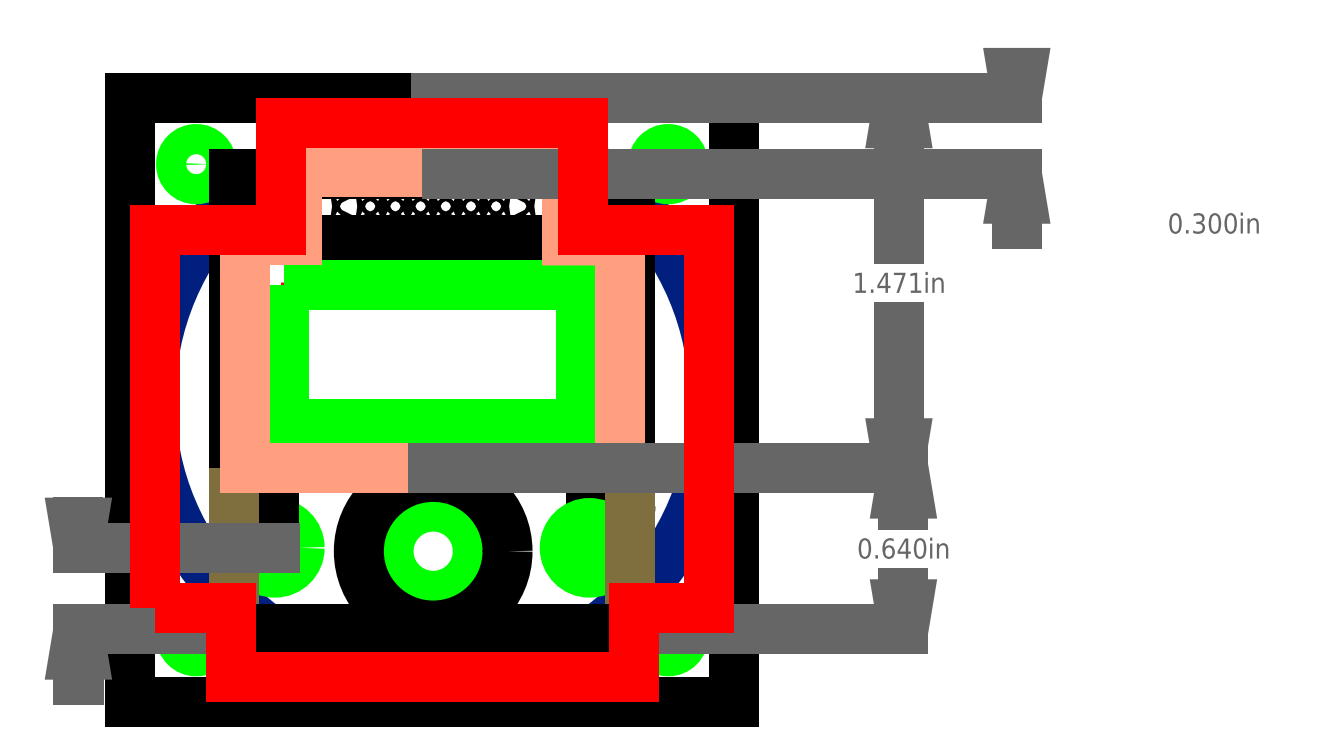
<metadata>
{"format":"dxf","ext":"dxf","renderer":"ezdxf+matplotlib","layout":"modelspace","background":"white","min_lineweight":24,"dpi":150}
</metadata>
<code>
0
SECTION
2
ENTITIES
0
CIRCLE
8
raused
10
1.25
20
1.25
30
0
40
1.12
0
CIRCLE
8
hole
10
0.3125
20
2.188
30
0
40
0.06
0
CIRCLE
8
hole
10
2.188
20
2.188
30
0
40
0.06
0
CIRCLE
8
hole
10
0.3125
20
0.3125
30
0
40
0.06
0
CIRCLE
8
hole
10
2.188
20
0.3125
30
0
40
0.06
0
CIRCLE
8
hole
10
1.254
20
0.65
30
0
40
0.1772
0
CIRCLE
8
raused
10
1.254
20
0.65
30
0
40
0.2953
0
CIRCLE
8
hole
10
0.625
20
0.6634
30
0
40
0.09842
0
LWPOLYLINE
8
outline
90
        4
70
     1
10
0.05
20
2.45
10
2.45
20
2.45
10
2.45
20
0.05
10
0.05
20
0.05
0
CIRCLE
8
raused
10
0.5413
20
2.032
30
0
40
0.03937
0
CIRCLE
8
raused
10
1.959
20
2.032
30
0
40
0.03937
0
LWPOLYLINE
8
0
90
        4
70
     1
10
0.5059
20
1.884
10
1.994
20
1.884
10
1.994
20
0.9789
10
0.5059
20
0.9789
0
LWPOLYLINE
8
0
90
        4
70
     1
43
0.02
10
0.6594
20
1.707
10
1.841
20
1.707
10
1.841
20
1.156
10
0.6594
20
1.156
0
CIRCLE
8
raused
10
0.5413
20
0.8312
30
0
40
0.03543
0
CIRCLE
8
raused
10
1.959
20
0.8312
30
0
40
0.03543
0
ARC
8
raused
10
0.5413
20
0.8312
30
0
40
0.07874
50
180
51
360
0
ARC
8
raused
10
1.959
20
0.8312
30
0
40
0.07874
50
180
51
360
0
LINE
8
0
10
0.4626
20
2.15
30
0
11
2.037
21
2.15
31
0
0
LINE
8
0
10
0.4626
20
0.8305
30
0
11
0.4626
21
2.15
31
0
0
LINE
8
0
10
0.6201
20
0.8312
30
0
11
0.6201
21
0.9789
31
0
0
LINE
8
0
10
1.88
20
0.8312
30
0
11
1.88
21
0.9788
31
0
0
LINE
8
0
10
2.037
20
2.15
30
0
11
2.037
21
0.8312
31
0
0
CIRCLE
8
raused
10
1.254
20
2.07
30
0
40
0.008433
0
CIRCLE
8
raused
10
1.254
20
1.97
30
0
40
0.008433
0
CIRCLE
8
raused
10
1.354
20
2.07
30
0
40
0.008433
0
CIRCLE
8
raused
10
1.354
20
1.97
30
0
40
0.008433
0
CIRCLE
8
raused
10
1.454
20
2.07
30
0
40
0.008433
0
CIRCLE
8
raused
10
1.454
20
1.97
30
0
40
0.008433
0
CIRCLE
8
raused
10
1.554
20
2.07
30
0
40
0.008433
0
CIRCLE
8
raused
10
1.554
20
1.97
30
0
40
0.008433
0
CIRCLE
8
raused
10
1.154
20
2.07
30
0
40
0.008433
0
CIRCLE
8
raused
10
1.154
20
1.97
30
0
40
0.008433
0
CIRCLE
8
raused
10
1.054
20
2.07
30
0
40
0.008433
0
CIRCLE
8
raused
10
1.054
20
1.97
30
0
40
0.008433
0
CIRCLE
8
raused
10
0.9539
20
2.07
30
0
40
0.008433
0
CIRCLE
8
raused
10
0.9539
20
1.97
30
0
40
0.008433
0
CIRCLE
8
hole
10
1.875
20
0.6634
30
0
40
0.09842
0
LWPOLYLINE
8
hole
90
        4
70
     1
10
0.6594
20
1.707
10
1.841
20
1.707
10
1.841
20
1.156
10
0.6594
20
1.156
0
LWPOLYLINE
8
backside3
90
        4
70
     1
10
0.4626
20
0.9789
10
2.037
20
0.9789
10
2.037
20
0.3391
10
0.4626
20
0.3391
0
LINE
8
backside2
10
1.994
20
1.884
30
0
11
1.994
21
0.9789
31
0
0
LINE
8
backside2
10
1.994
20
0.9789
30
0
11
0.5059
21
0.9789
31
0
0
LINE
8
backside2
10
0.5059
20
0.9789
30
0
11
0.5059
21
1.884
31
0
0
LINE
8
backside2
10
0.7126
20
2.155
30
0
11
1.787
21
2.155
31
0
0
LINE
8
backside2
10
1.787
20
2.152
30
0
11
1.787
21
1.884
31
0
0
LINE
8
backside2
10
0.7126
20
1.884
30
0
11
0.7126
21
2.155
31
0
0
LINE
8
backside2
10
0.5059
20
1.884
30
0
11
0.7126
21
1.884
31
0
0
LINE
8
backside2
10
1.787
20
1.884
30
0
11
1.994
21
1.884
31
0
0
LINE
8
0
10
0.05
20
2.45
30
0
11
2.45
21
2.45
31
0
0
LINE
8
0
10
2.45
20
2.45
30
0
11
2.45
21
0.05
31
0
0
LINE
8
0
10
2.45
20
0.05
30
0
11
0.05
21
0.05
31
0
0
LINE
8
0
10
0.05
20
0.05
30
0
11
0.05
21
2.45
31
0
0
DIMENSION
8
0
2
*D3
10
3.104
20
0.9789
30
0
11
3.104
21
1.714
31
0
71
     5
72
     1
41
1
42
0
3
STANDARD
13
1.265
23
2.45
33
0
14
1.252
24
0.9789
34
0
50
-90
0
DIMENSION
8
0
2
*D4
10
3.572
20
2.15
30
0
11
4.356
21
1.95
31
0
71
     5
72
     1
41
1
42
0
3
STANDARD
13
1.303
23
2.45
33
0
14
1.31
24
2.15
34
0
50
90
0
DIMENSION
8
0
2
*D5
10
3.122
20
0.3391
30
0
11
3.122
21
0.659
31
0
71
     5
72
     1
41
1
42
0
3
STANDARD
13
1.508
23
0.9789
33
0
14
1.504
24
0.3391
34
0
50
90
0
DIMENSION
8
0
2
*D6
10
-0.1553
20
0.3391
30
0
11
0.6283
21
0.1391
31
0
71
     5
72
     1
41
1
42
0
3
STANDARD
13
0.625
23
0.6634
33
0
14
0.6356
24
0.3391
34
0
50
90
0
LINE
8
0
10
0.4534
20
0.3391
30
0
11
2.047
21
0.3391
31
0
0
LWPOLYLINE
8
0
90
       13
70
     1
10
0.15
20
0.425
10
0.2673
20
0.425
10
0.45
20
0.425
10
0.45
20
0.15
10
2.05
20
0.15
10
2.05
20
0.425
10
2.35
20
0.425
10
2.35
20
1.925
10
1.85
20
1.925
10
1.85
20
2.35
10
0.65
20
2.35
10
0.65
20
1.925
10
0.15
20
1.925
0
ENDSEC
0
EOF

</code>
